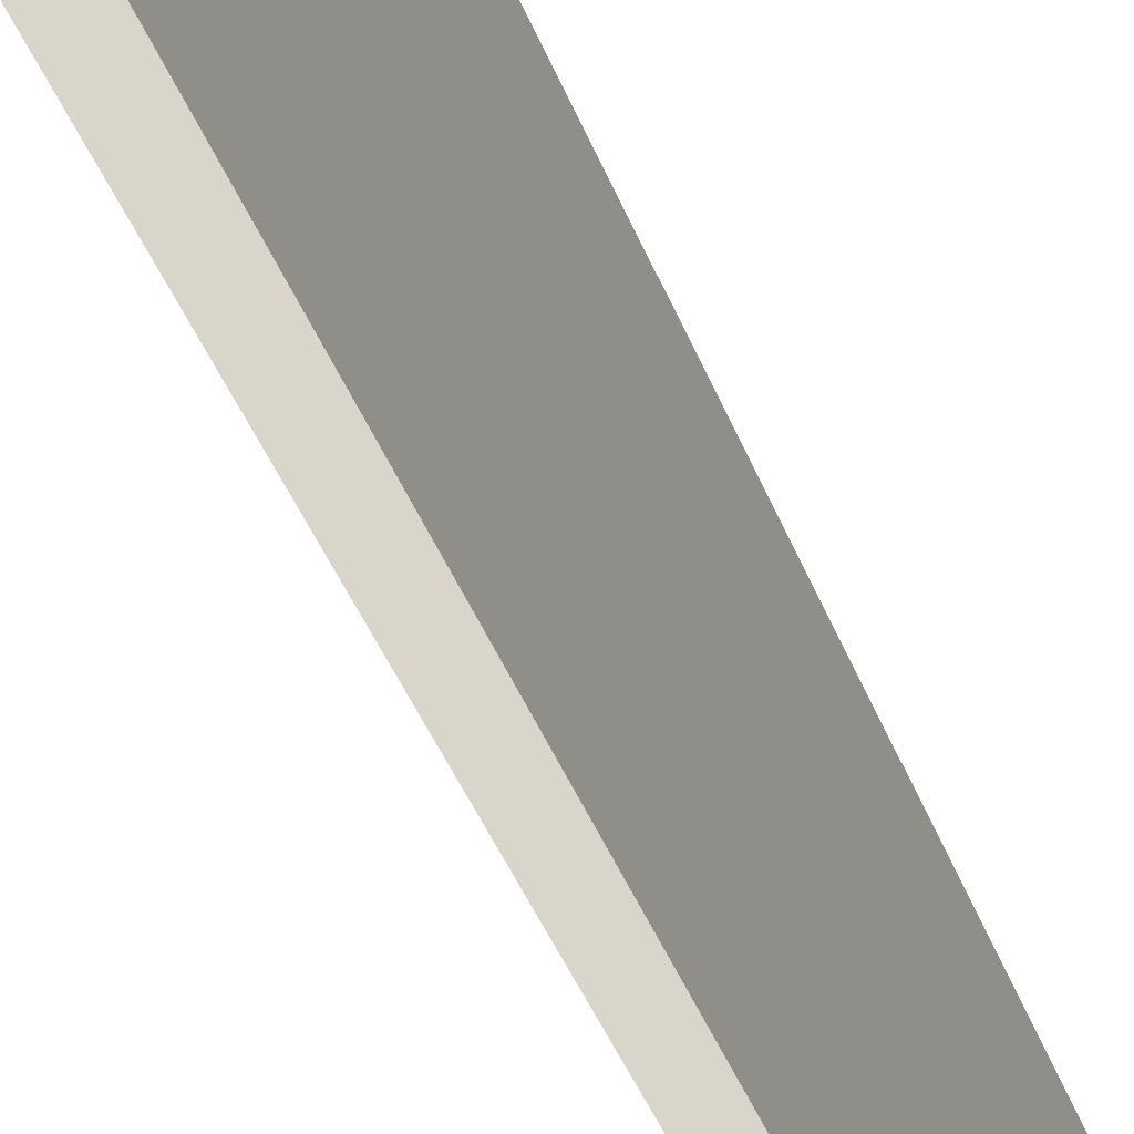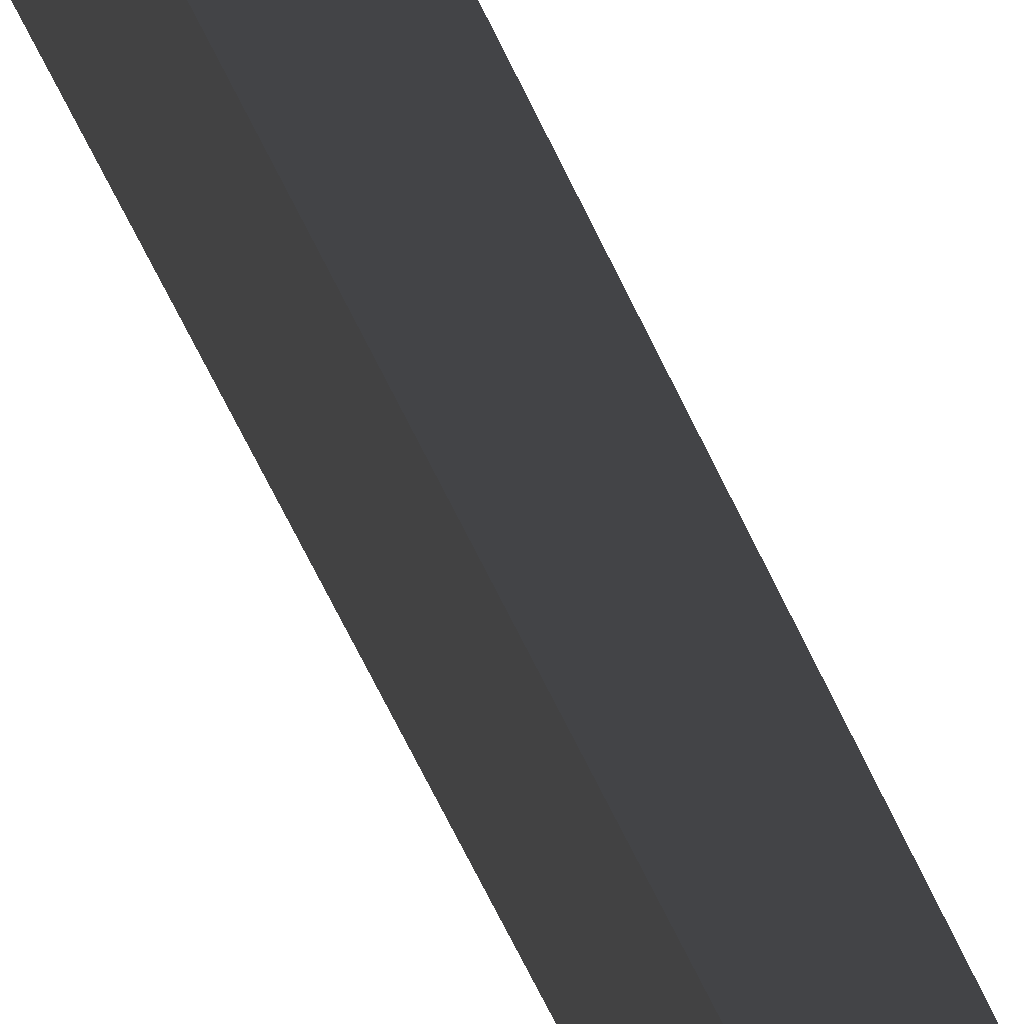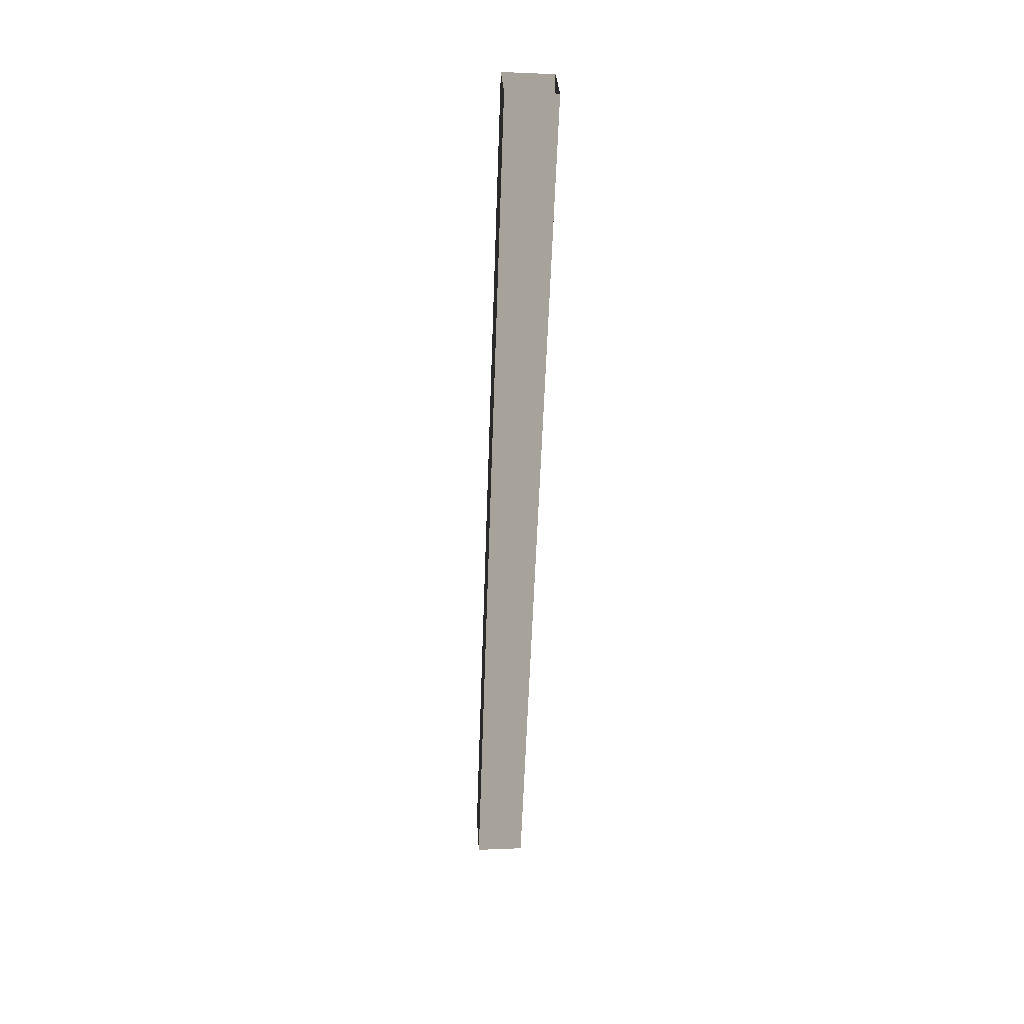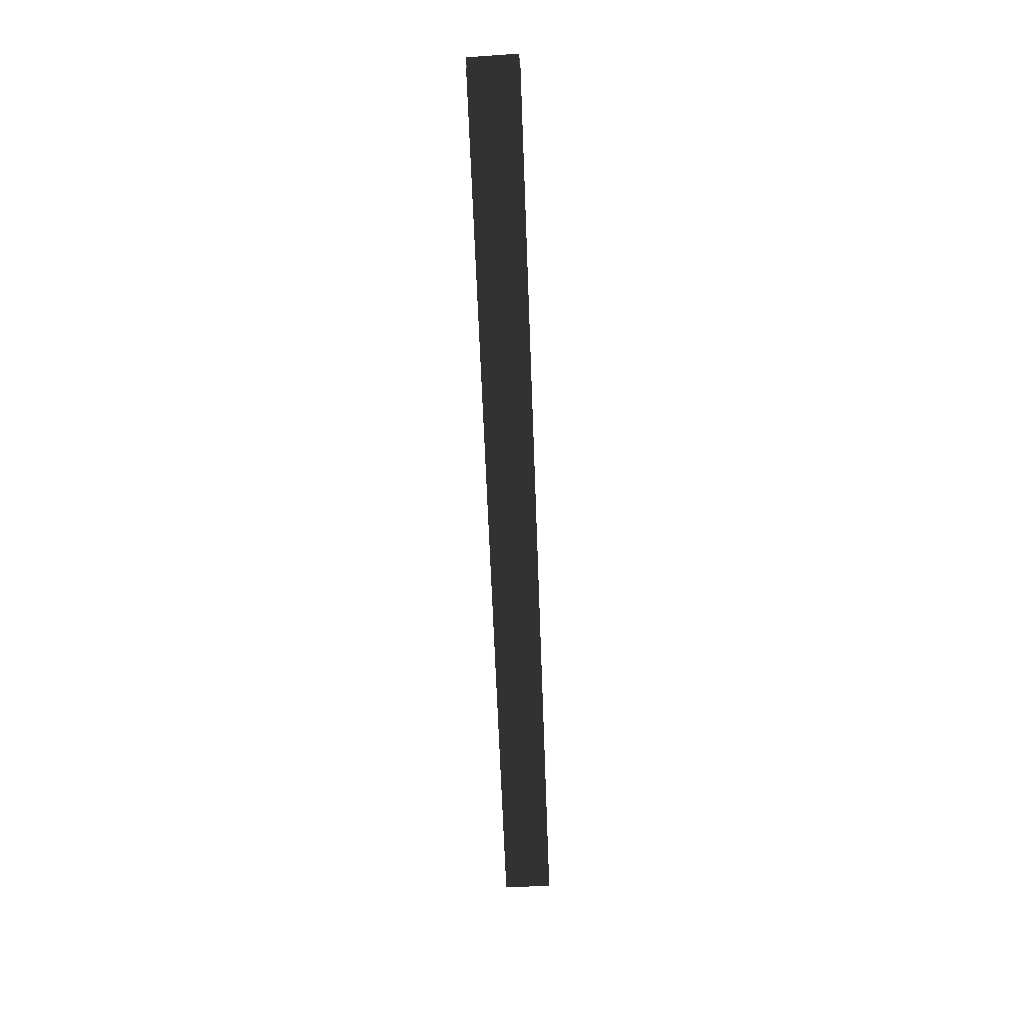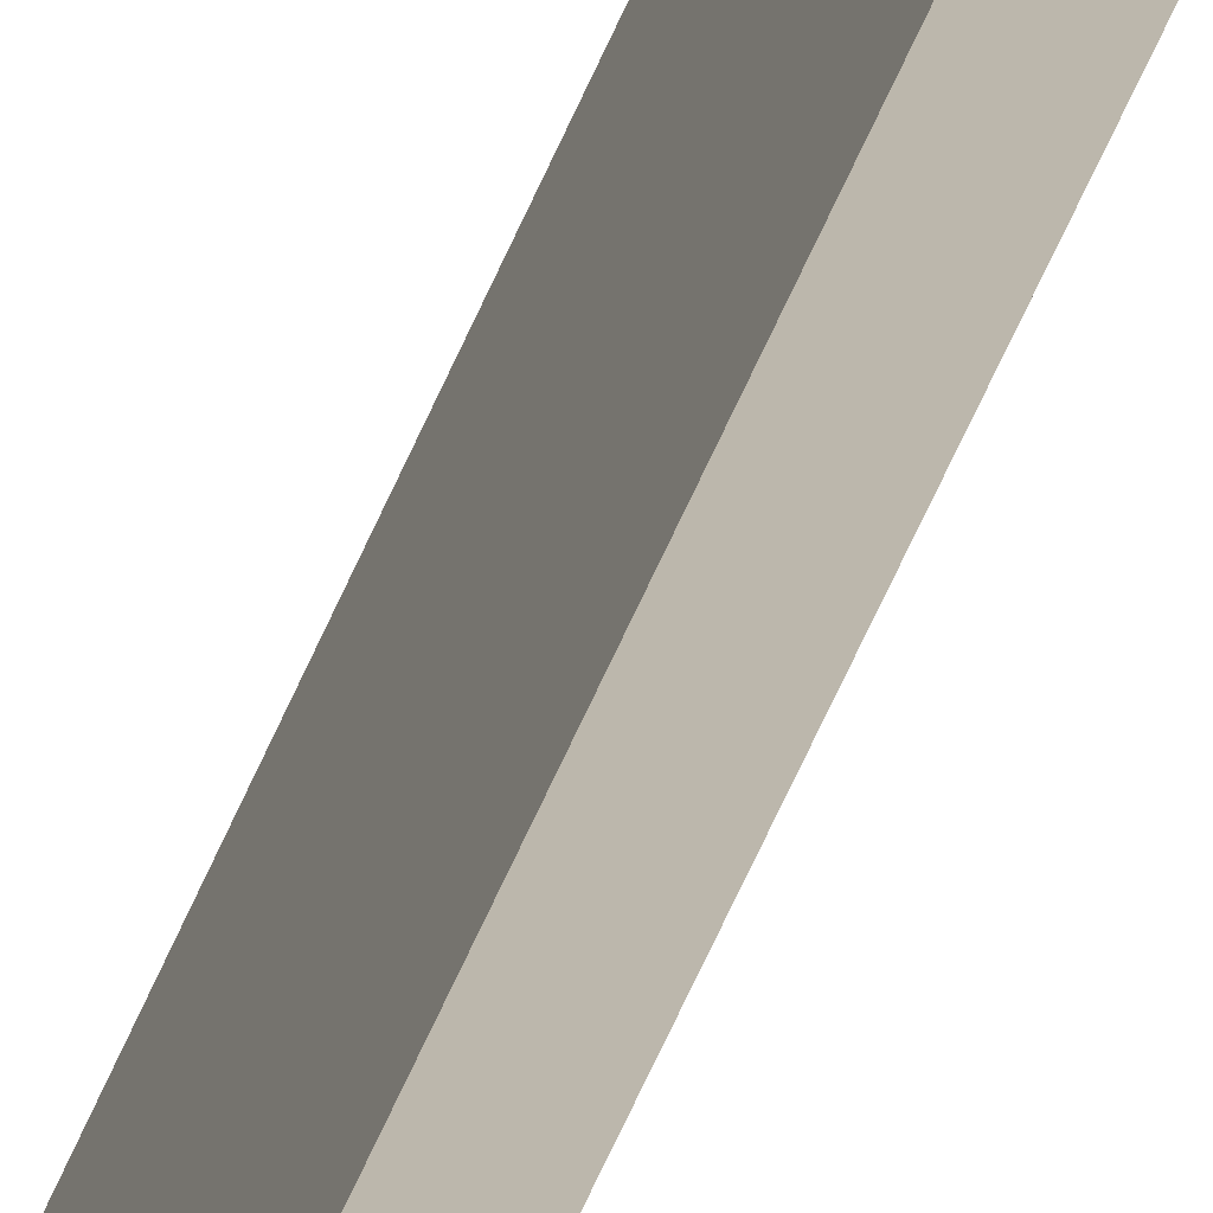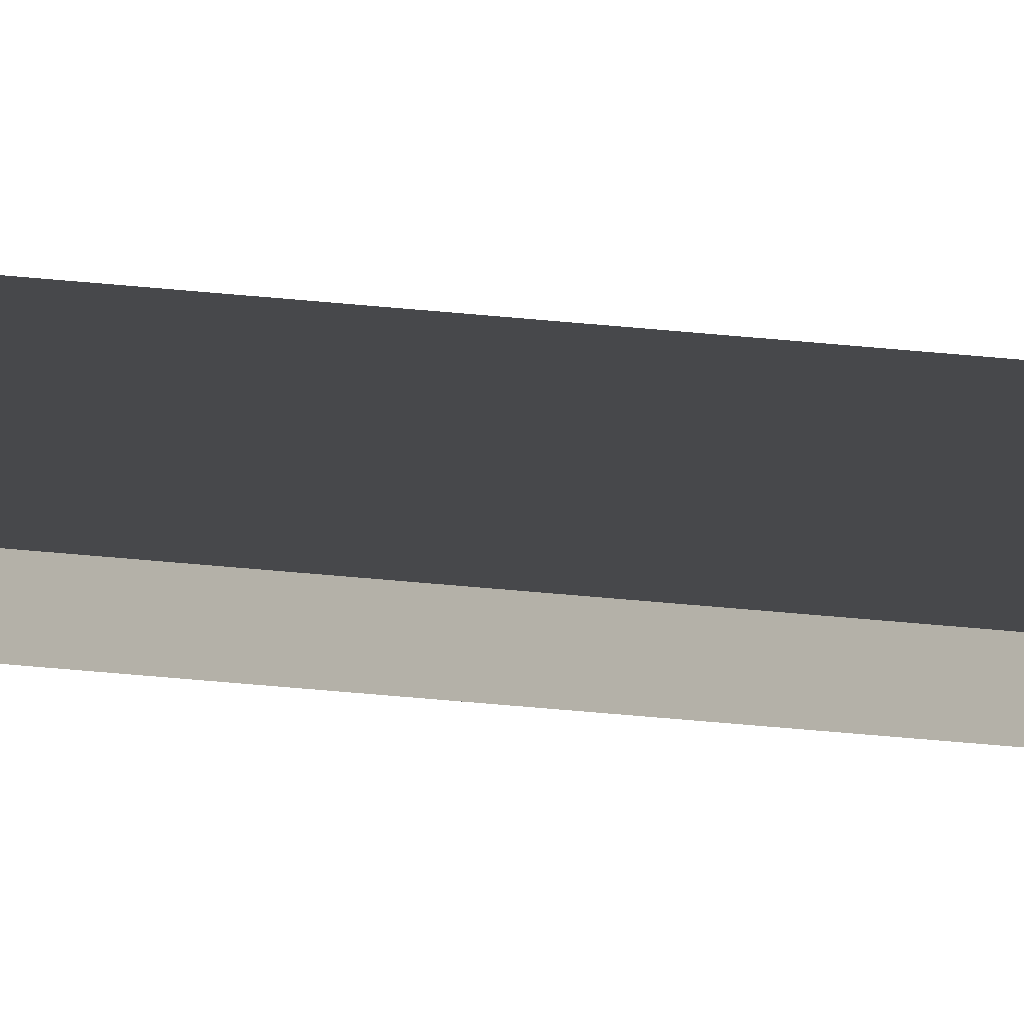
<metadata>
{"format":"obj","ext":"obj","renderer":"f3d","projection":"perspective","resolution":1024,"background":"white","views":[{"elev":-24.6,"azim":-170.2,"up":"+Y"},{"elev":-60.0,"azim":21.3,"up":"+Y"},{"elev":37.3,"azim":131.8,"up":"+Z"},{"elev":28.9,"azim":43.3,"up":"+Z"},{"elev":-76.0,"azim":151.7,"up":"+Y"},{"elev":-68.8,"azim":82.0,"up":"+Y"}]}
</metadata>
<code>
v 0.01548 -0.02524 8.906
v 0.2042 -0.02524 5.253
v 0.3407 0.1125 5.253
v 0.1513 0.1125 8.919
v 0.1513 -0.1629 8.919
v 0.3407 -0.1629 5.253
v 0.2042 -0.02524 5.253
v 0.01548 -0.02524 8.906
v 0.2874 -0.02524 8.931
v 0.4773 -0.02524 5.254
v 0.3407 -0.1629 5.253
v 0.2874 -0.02524 8.931
v 0.3407 -0.1629 5.253
v 0.1513 -0.1629 8.919
v 0.3407 0.1125 5.253
v 0.4773 -0.02524 5.254
v 0.2874 -0.02524 8.931
v 0.3407 0.1125 5.253
v 0.2874 -0.02524 8.931
v 0.1513 0.1125 8.919
g Tree_3(Clone)_38164_830
f 1 3 2
f 1 4 3
f 5 7 6
f 5 8 7
f 9 11 10
f 12 14 13
f 15 17 16
f 18 20 19

</code>
